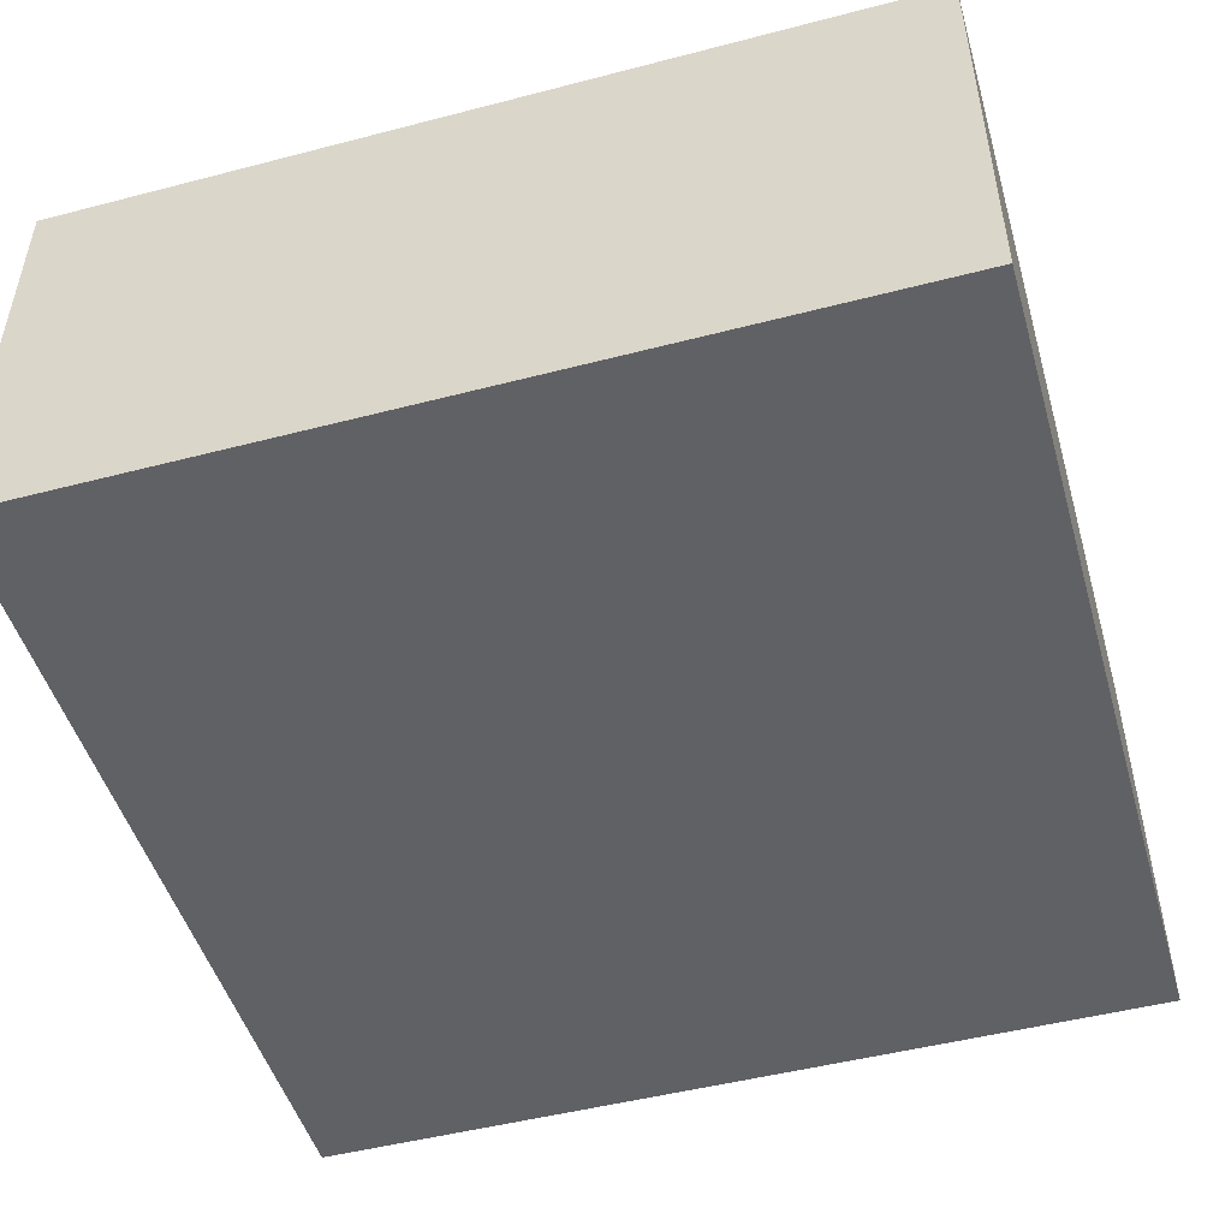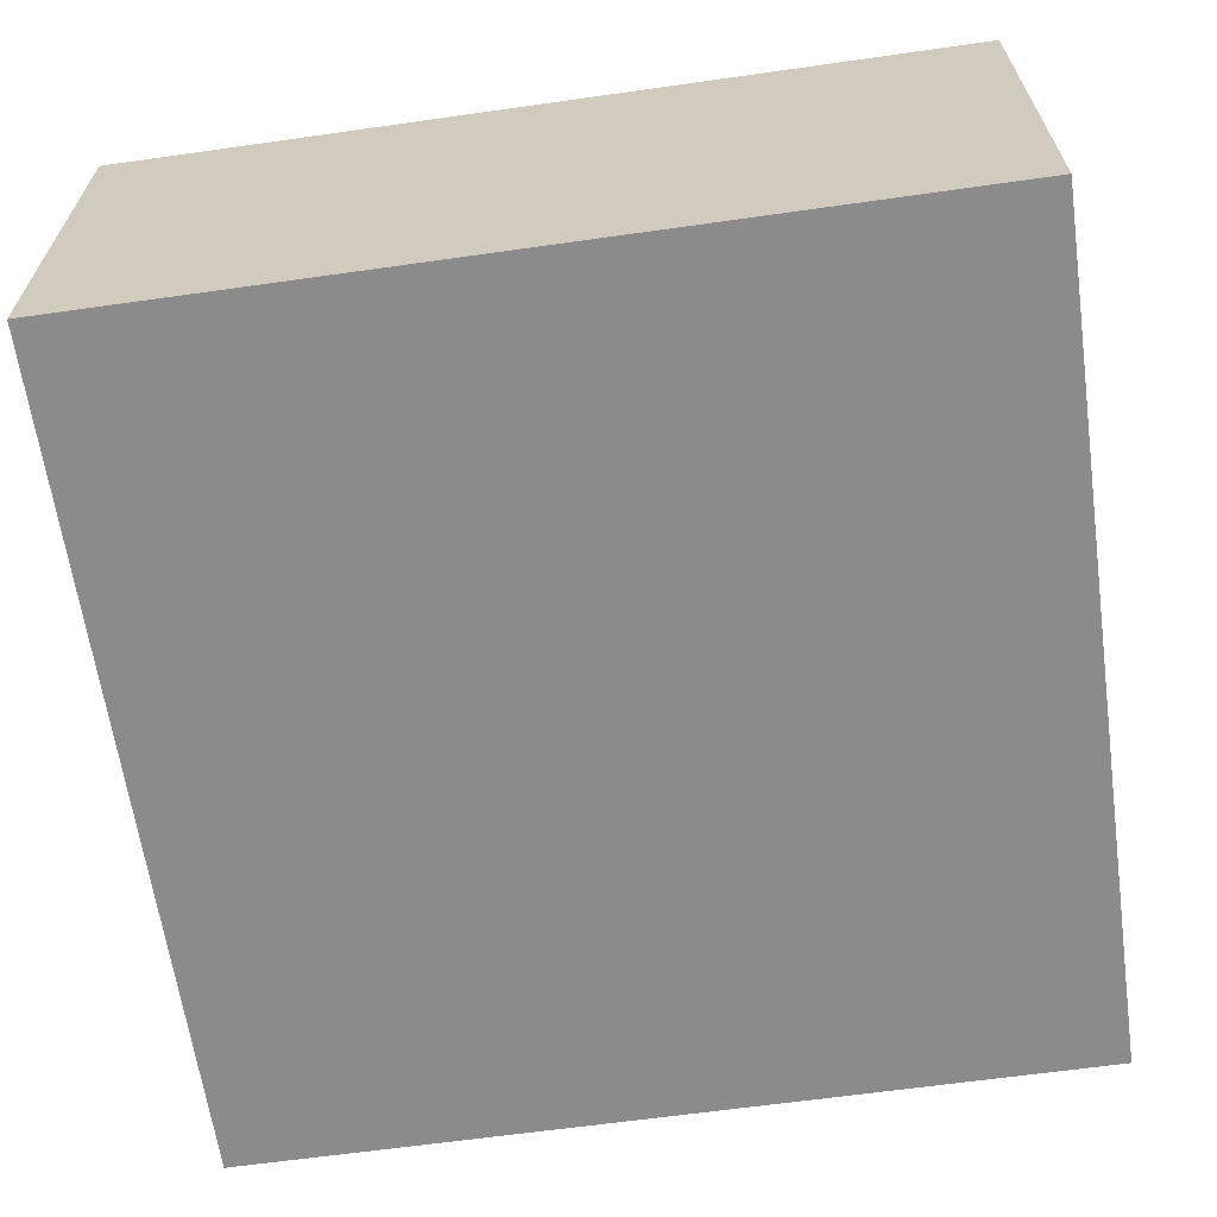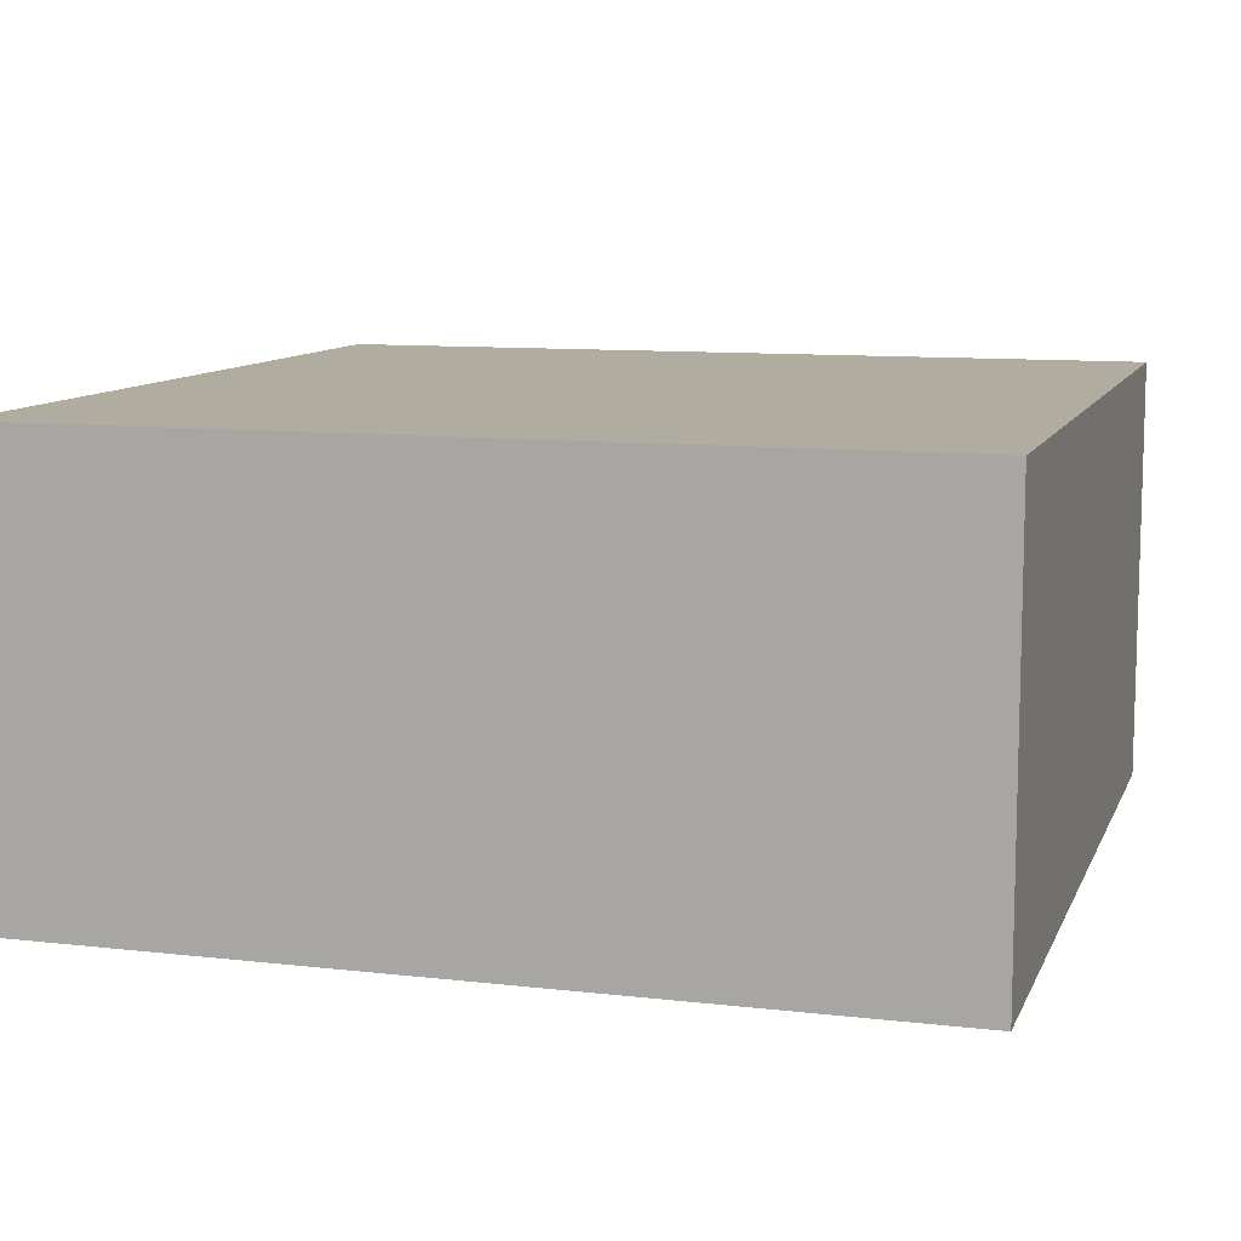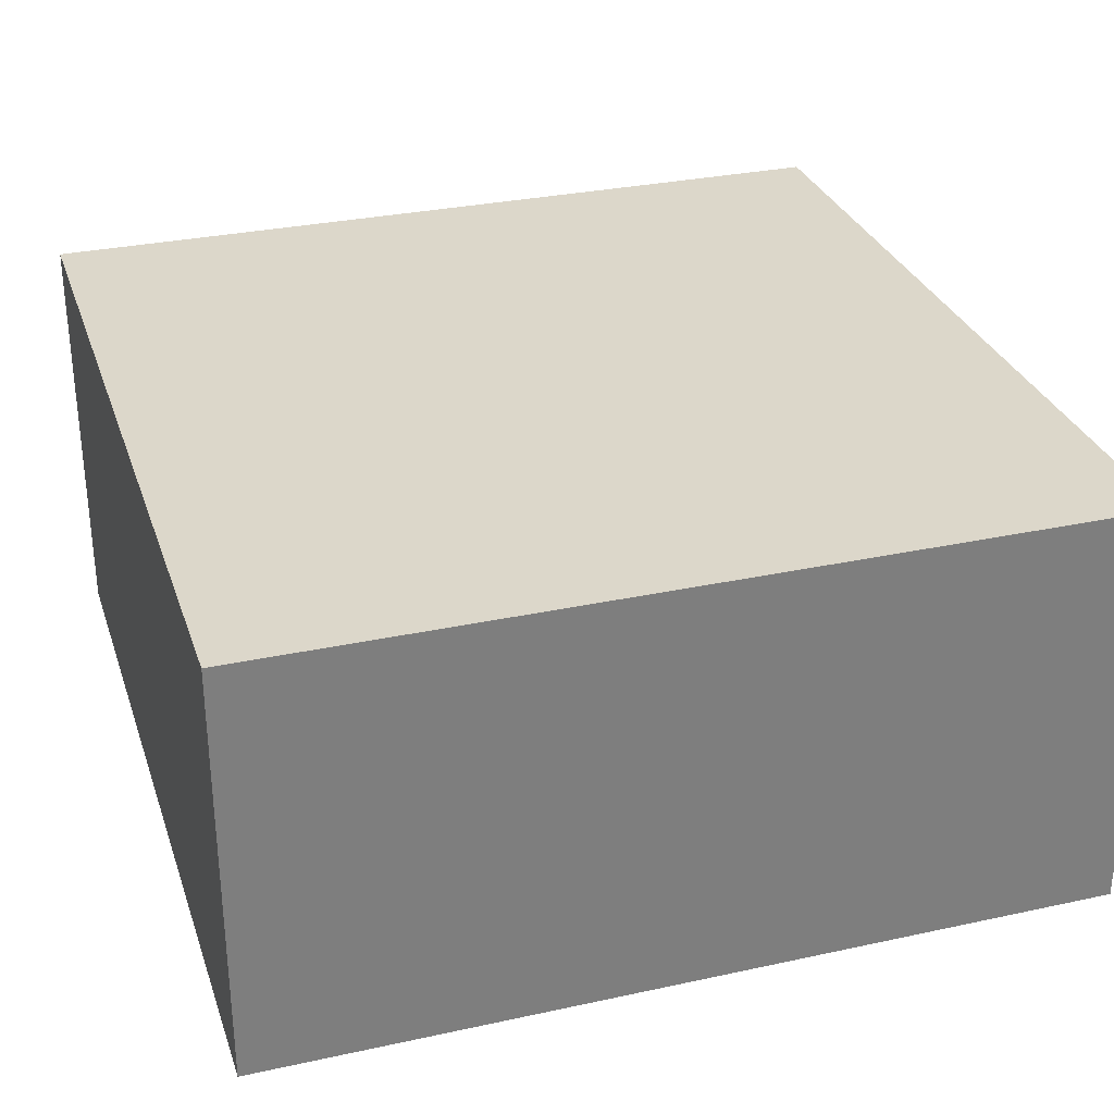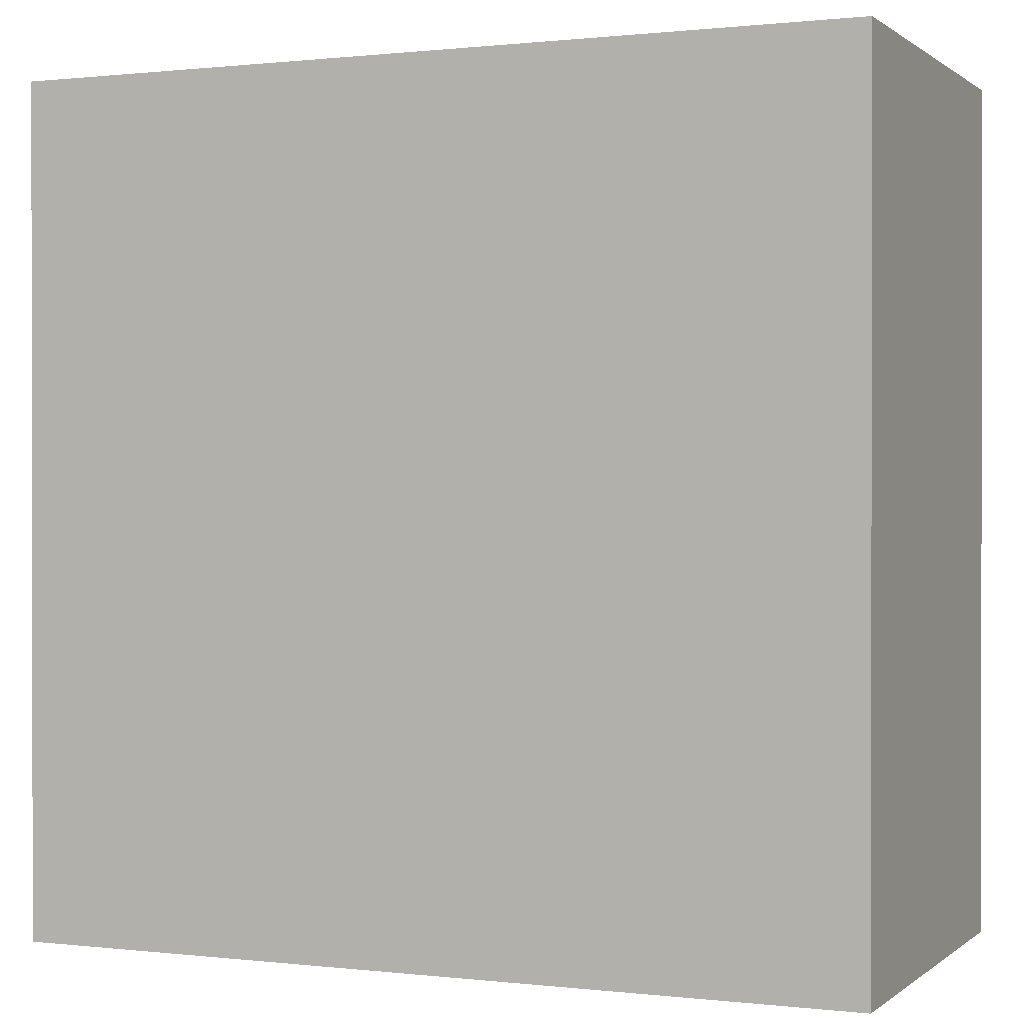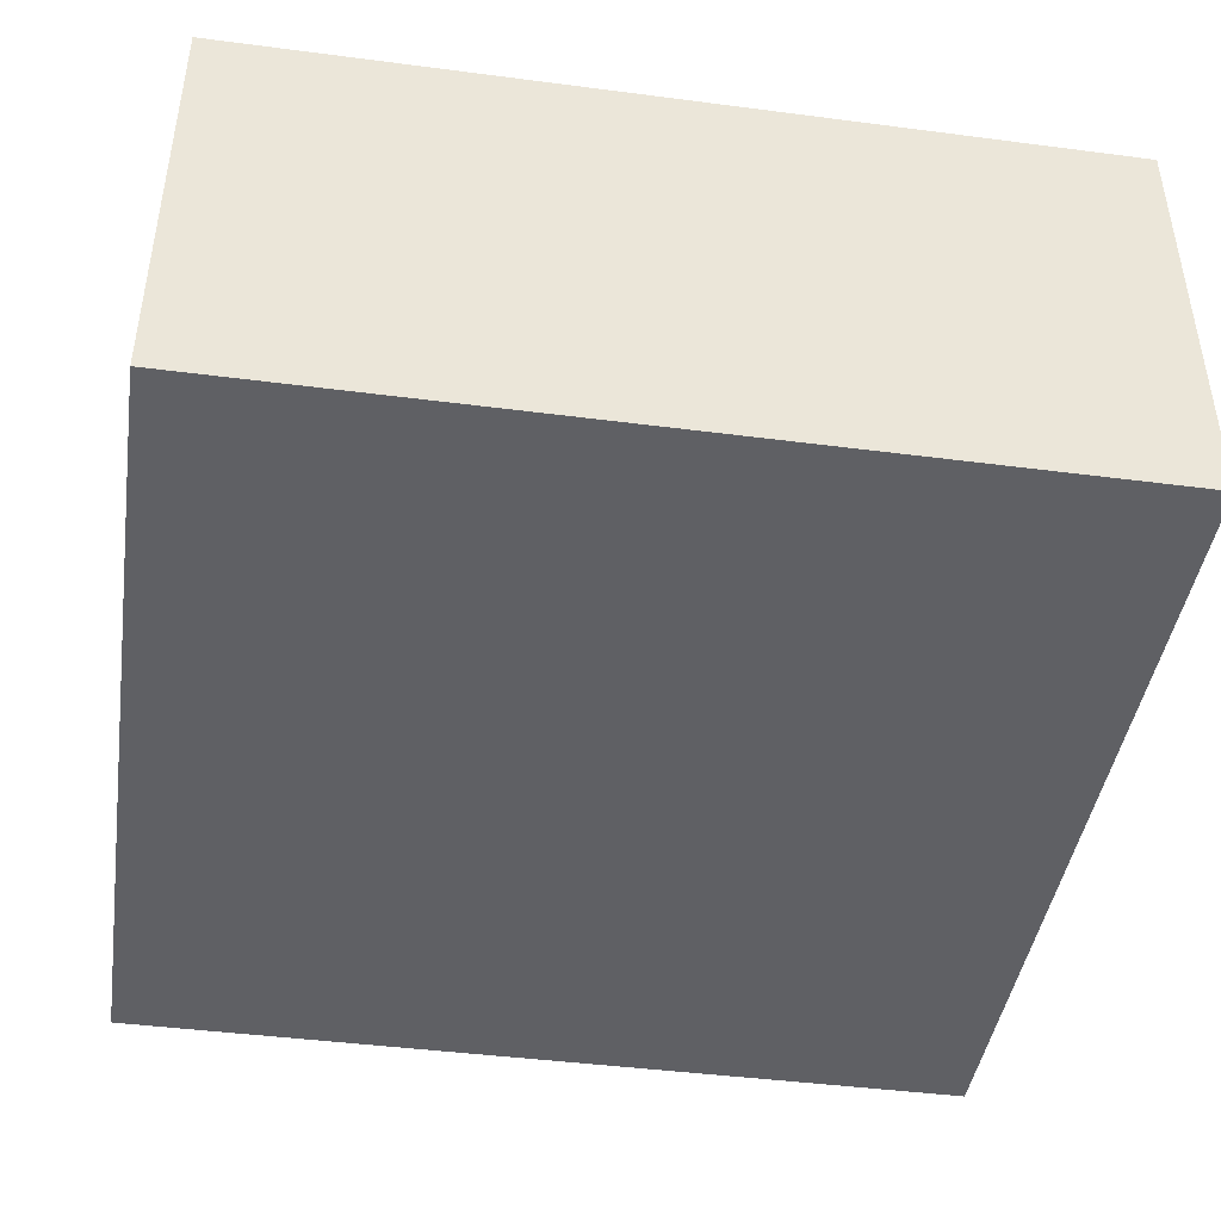
<metadata>
{"format":"obj","ext":"obj","renderer":"f3d","projection":"perspective","resolution":1024,"background":"white","views":[{"elev":-49.0,"azim":106.1,"up":"+Y"},{"elev":-64.0,"azim":8.1,"up":"+Y"},{"elev":10.1,"azim":-73.5,"up":"+Y"},{"elev":30.5,"azim":-107.4,"up":"+Y"},{"elev":0.5,"azim":-156.7,"up":"+Z"},{"elev":-43.7,"azim":171.3,"up":"+Y"}]}
</metadata>
<code>
v  -0.1875 0 0.1875
v  0.1875 0 0.1875
v  -0.1875 0 -0.1875
v  0.1875 0 -0.1875
v  -0.1875 0.1875 0.1875
v  0.1875 0.1875 0.1875
v  -0.1875 0.1875 -0.1875
v  0.1875 0.1875 -0.1875
v  -0.1875 0 0.1875
v  -0.1875 0 0.1875
v  0.1875 0 0.1875
v  0.1875 0 0.1875
v  -0.1875 0 -0.1875
v  -0.1875 0 -0.1875
v  0.1875 0 -0.1875
v  0.1875 0 -0.1875
v  -0.1875 0.1875 0.1875
v  -0.1875 0.1875 0.1875
v  0.1875 0.1875 0.1875
v  0.1875 0.1875 0.1875
v  -0.1875 0.1875 -0.1875
v  -0.1875 0.1875 -0.1875
v  0.1875 0.1875 -0.1875
v  0.1875 0.1875 -0.1875
g health_004
f 10 14 4
f 4 2 10
f 17 19 23
f 23 21 17
f 1 12 20
f 20 5 1
f 11 16 24
f 24 6 11
f 15 13 22
f 22 8 15
f 3 9 18
f 18 7 3

</code>
